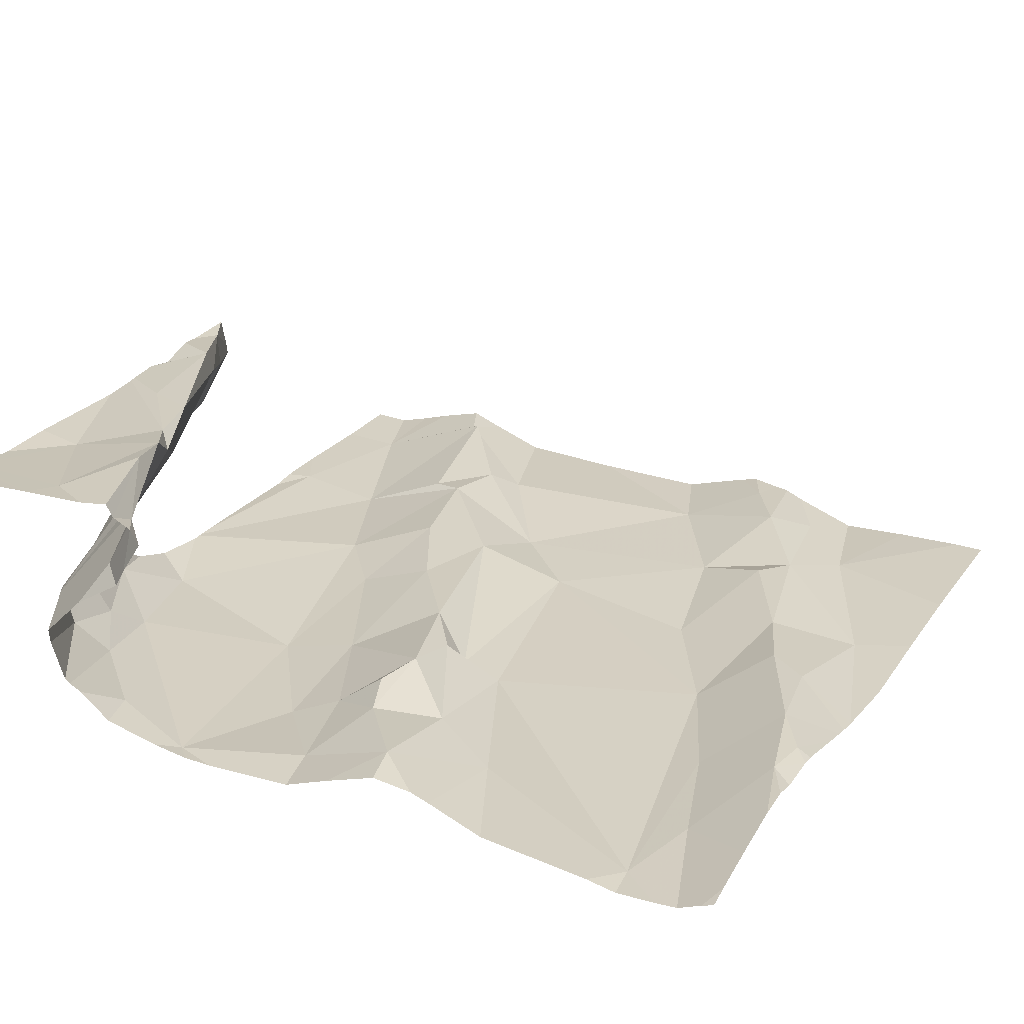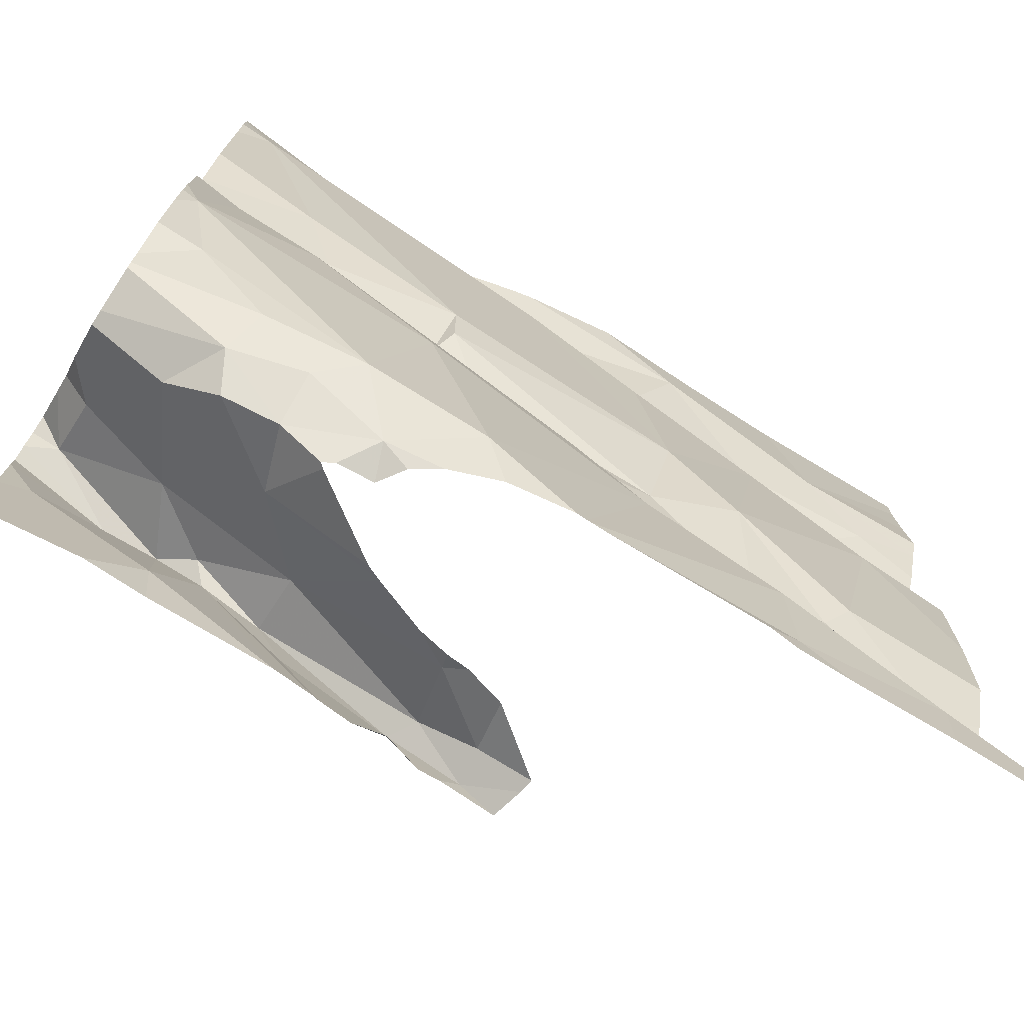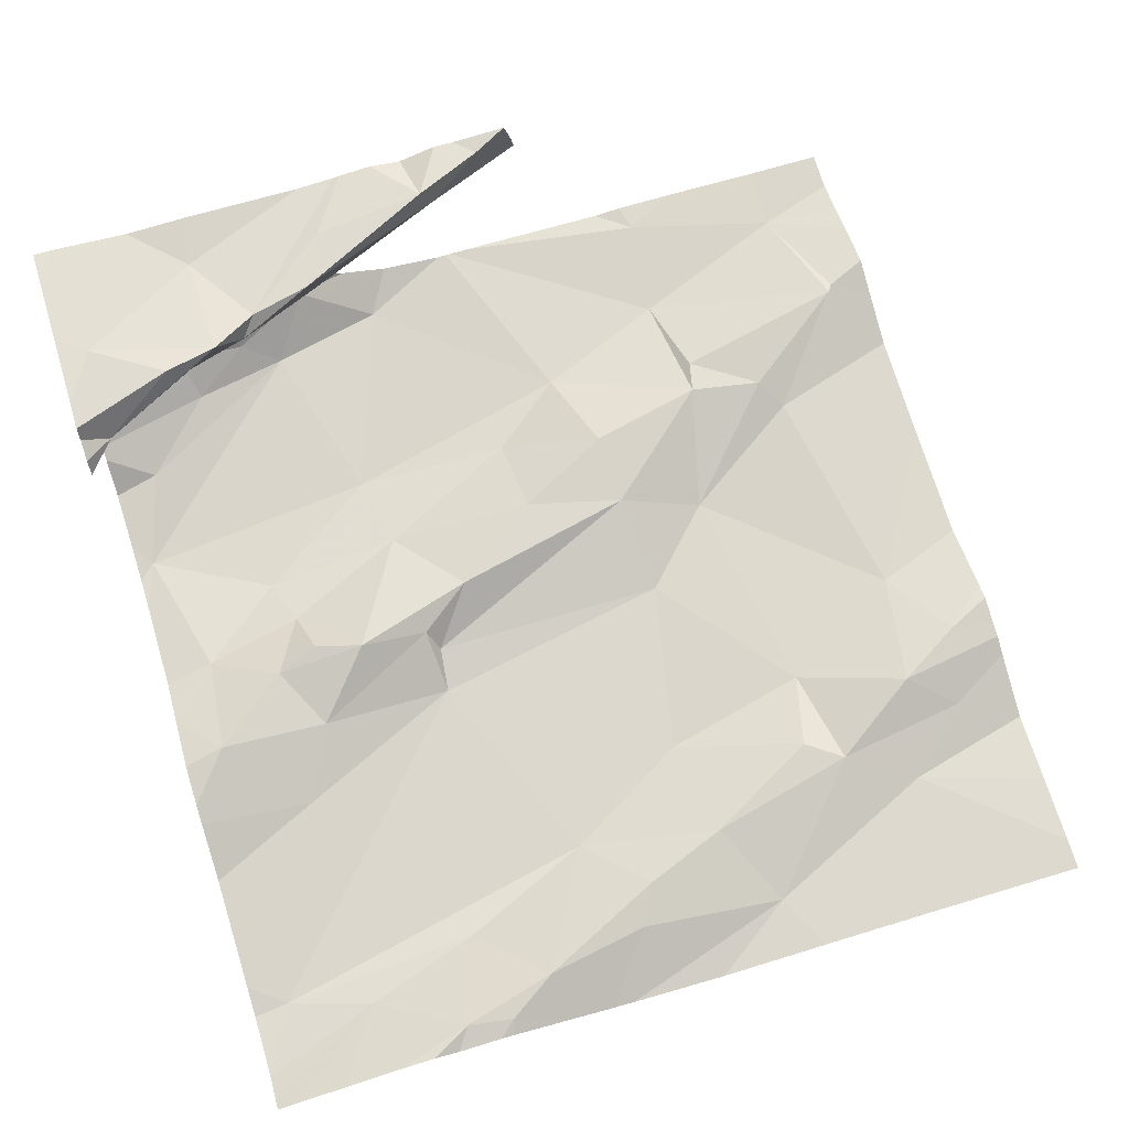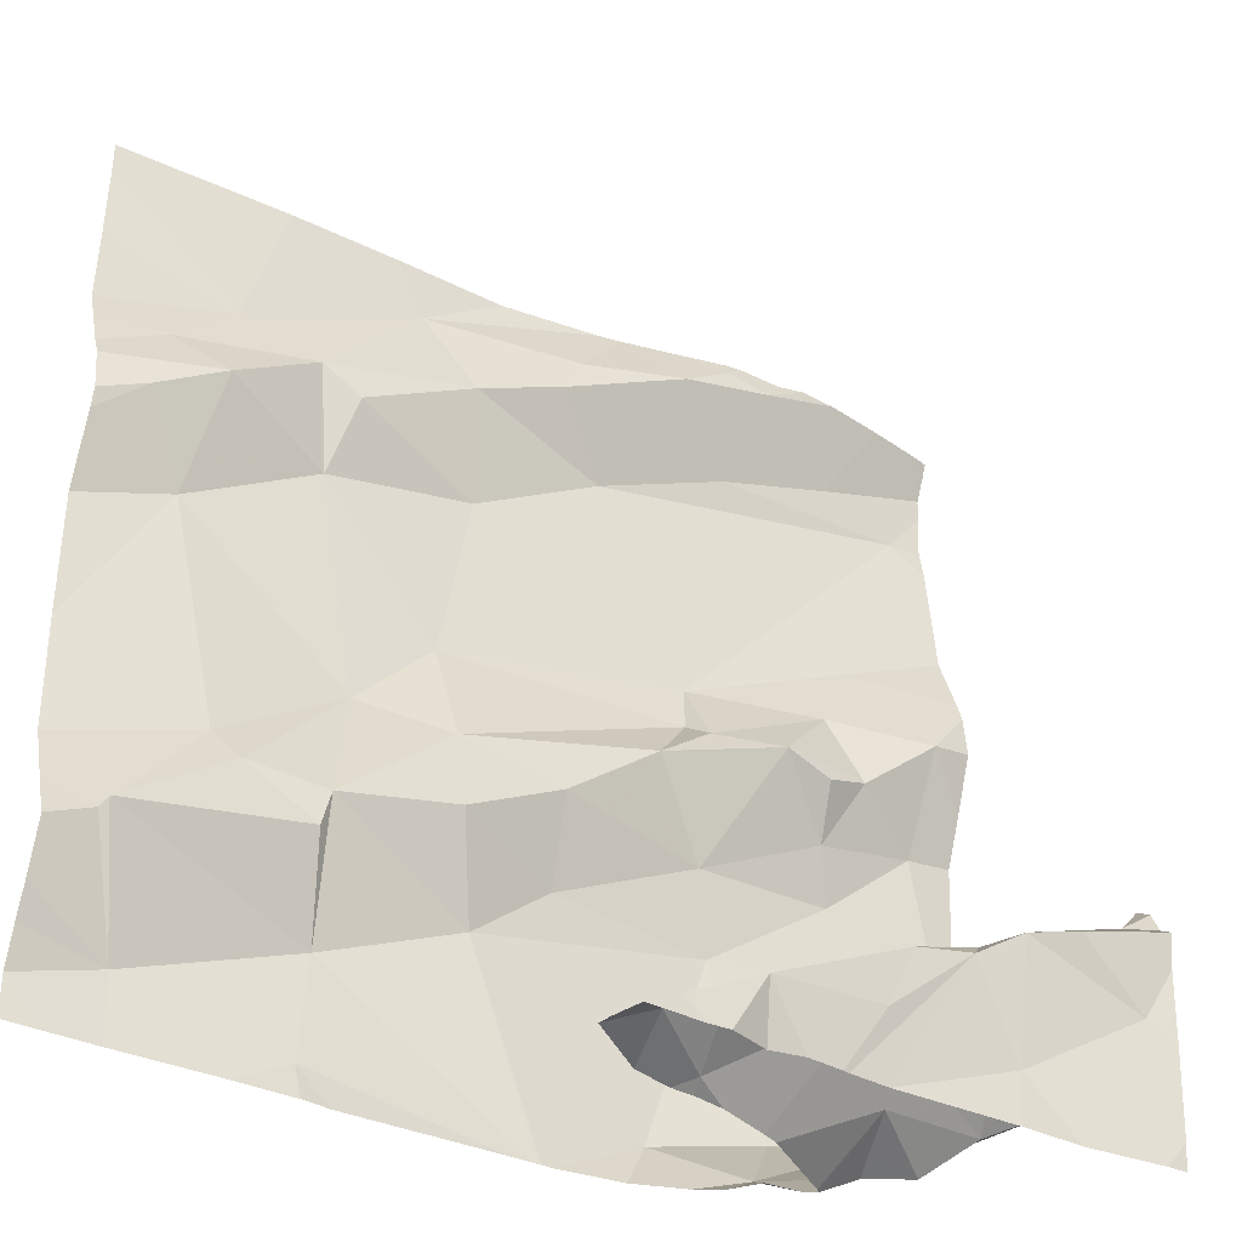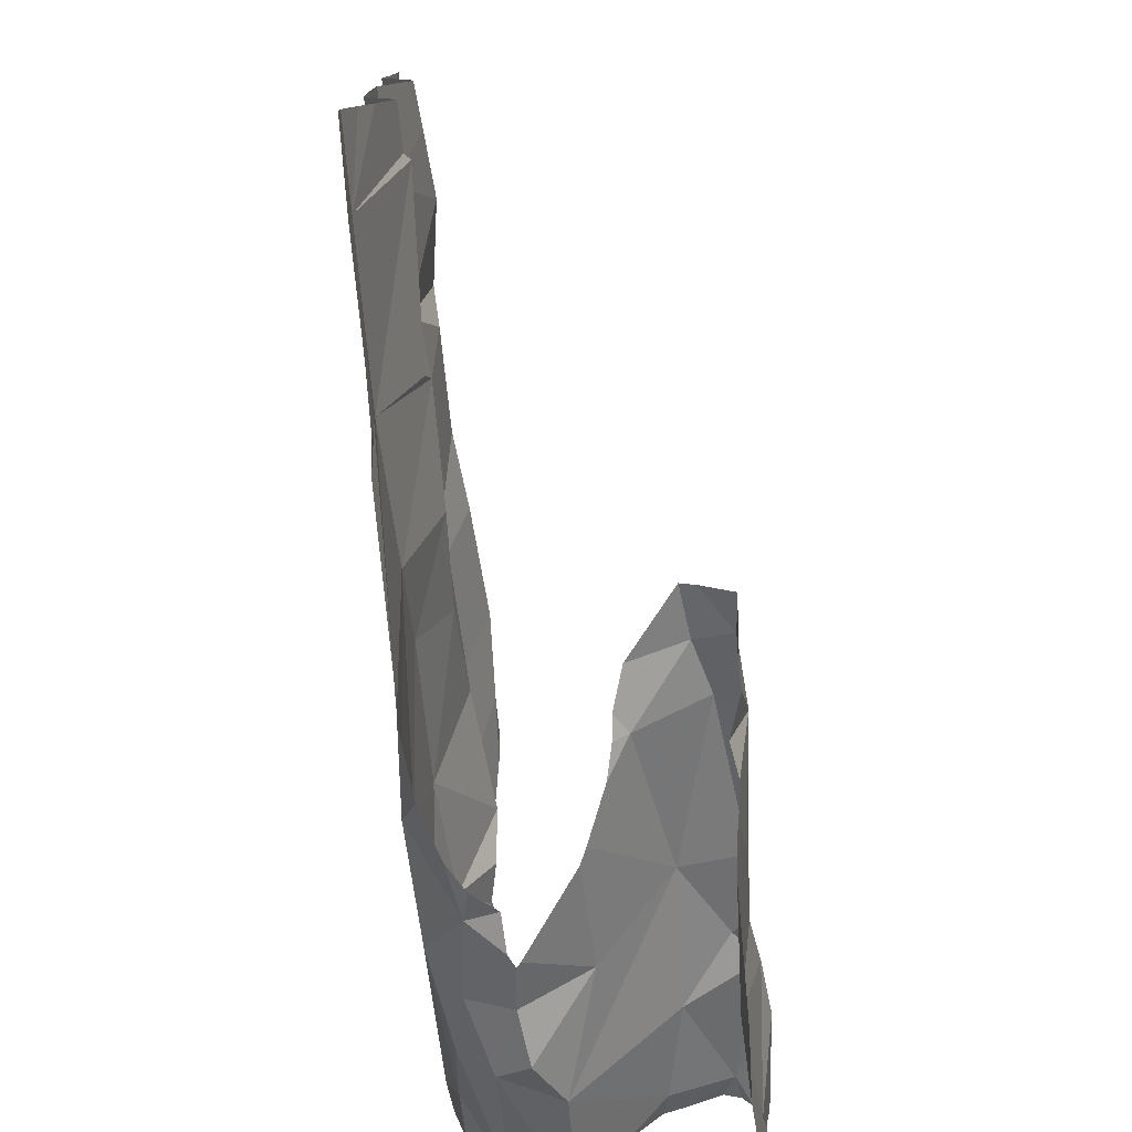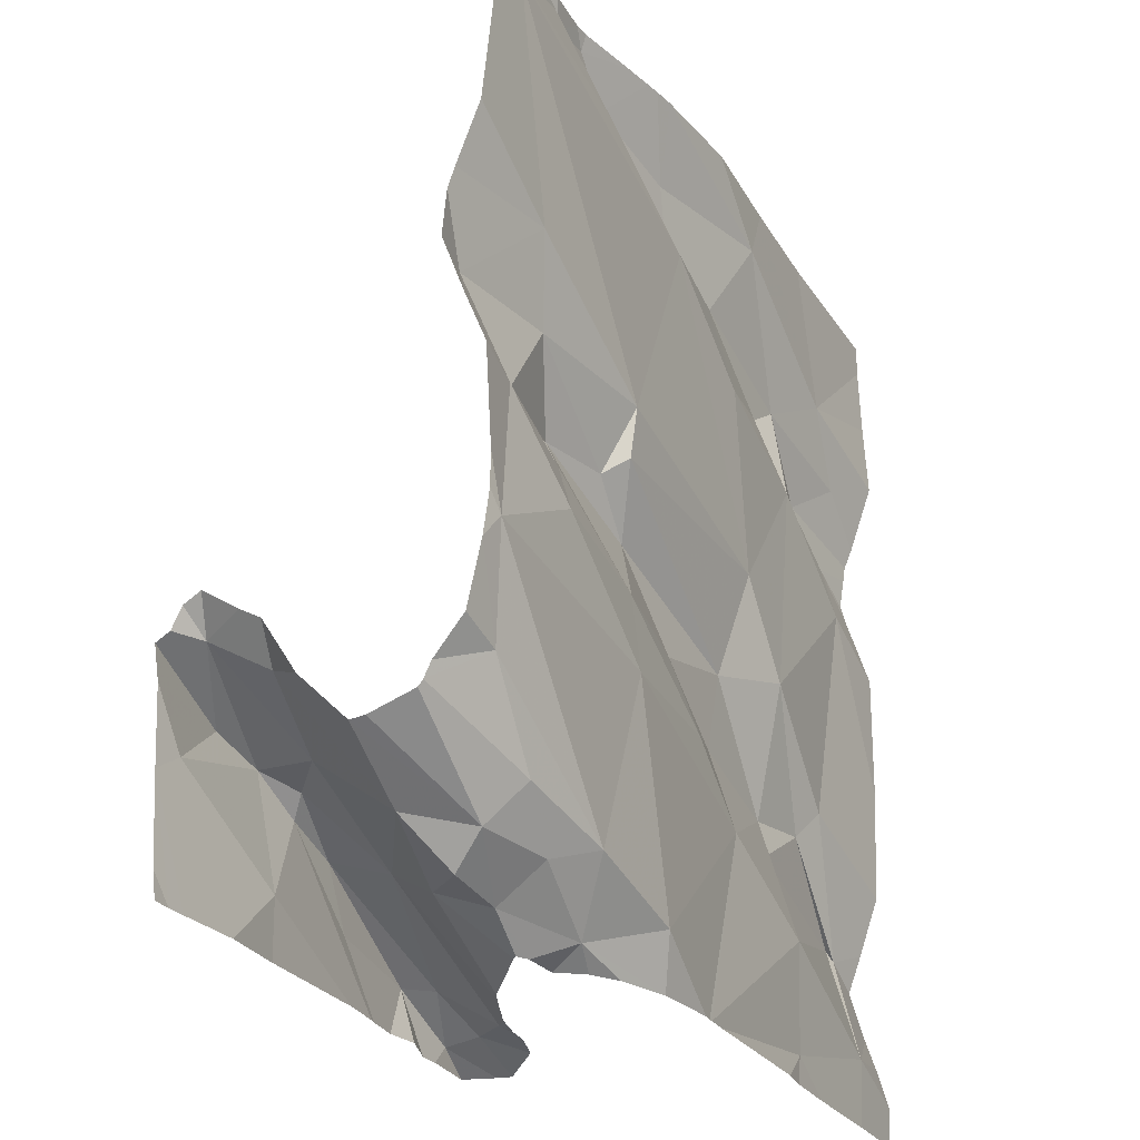
<metadata>
{"format":"obj","ext":"obj","renderer":"f3d","projection":"perspective","resolution":1024,"background":"white","views":[{"elev":26.3,"azim":117.4,"up":"+Z"},{"elev":-74.7,"azim":147.3,"up":"+Y"},{"elev":71.9,"azim":163.1,"up":"+Z"},{"elev":-36.1,"azim":-32.8,"up":"+Y"},{"elev":-77.8,"azim":-86.4,"up":"+Y"},{"elev":-26.5,"azim":113.9,"up":"+Y"}]}
</metadata>
<code>
v -29.62 277.7 504.2
v -29.54 277.7 504.2
v -29.72 278.4 504.2
v -29.6 278.4 504.2
v -29.21 277.6 504.4
v -29.36 277.6 504.4
v -29.16 277.5 504.3
v -29.21 277.5 504.3
v -29.41 277.5 504.2
v -29.11 277.7 504.4
v -29.67 278 504.2
v -29.75 277.9 504.2
v -29.63 278.1 504.2
v -29.77 278.2 504.2
v -29.79 278.1 504.2
v -29.65 278.3 504.2
v -29.66 277.8 504.2
v -29.65 277.8 504.3
v -29.36 277.7 504.2
v -29.44 277.5 504.2
v -29.1 277.8 504.2
v -29.31 277.5 504.2
v -29.13 277.7 504.2
v -29.21 277.6 504.2
v -29.55 277.8 504.3
v -29.13 277.9 504.2
v -29.21 277.9 504.3
v -29.39 278 504.2
v -29.49 278.2 504.2
v -29.36 278.4 504.3
v -29.25 278 504.2
v -29.13 278 504.3
v -29.12 278.3 504.2
v -29.69 278.4 504.2
v -29.54 277.5 504.2
v -29.57 277.5 504.2
v -29.32 277.5 504.3
v -29.77 277.5 504.2
v -29.23 277.8 504.2
v -29.25 277.9 504.2
v -29.31 278.4 504.3
v -29.41 278.4 504.3
v -29.21 278.1 504.2
v -29.36 277.5 504.3
v -29.21 278.3 504.2
v -29.77 277.6 504.2
v -29.45 277.9 504.3
v -29.4 278 504.2
v -29.27 277.5 504.3
v -29.27 277.5 504.3
v -29.29 278.4 504.3
v -29.53 278.3 504.2
v -29.55 278.3 504.2
v -29.31 277.9 504.3
v -29.39 277.9 504.3
v -29.34 278.3 504.2
v -29.35 278.4 504.3
v -29.08 278.4 504.2
v -30.03 278.4 504.2
v -29.38 277.8 504.2
v -29.37 277.5 504.3
v -29.74 277.5 504.2
v -29.78 277.7 504.3
v -29.99 278.4 504.2
v -29.84 278.4 504.2
v -29.32 277.5 504.3
v -29.33 277.5 504.3
v -29.47 277.5 504.2
v -29.19 277.5 504.3
v -29.39 277.5 504.3
v -29.51 277.5 504.4
v -29.34 278.4 504.3
v -29.55 277.5 504.2
v -29.28 277.6 504.5
v -29.46 278.4 504.2
v -29.29 277.5 504.4
v -29.11 277.7 504.5
v -29.25 277.6 504.5
v -29.53 277.5 504.5
v -29.36 277.6 504.5
v -29.59 277.5 504.5
v -29.59 277.5 504.5
v -29.51 277.5 504.5
v -29.47 278.4 504.2
v -29.39 277.5 504.5
v -29.42 278.4 504.2
v -29.3 277.6 504.5
v -29.24 277.5 504.5
v -29.11 277.6 504.5
v -29.42 277.5 504.4
v -29.22 278.4 504.3
v -29.51 277.5 504.4
v -29.55 277.5 504.2
v -29.1 278.4 504.2
v -29.48 277.5 504.4
v -29.19 277.7 504.5
v -29.53 277.5 504.4
v -29.26 277.9 504.3
v -29.78 277.5 504.2
v -29.95 277.5 504.2
v -29.49 278.4 504.2
v -29.98 278.1 504.2
v -29.91 278.2 504.2
v -29.93 278 504.2
v -29.08 277.8 504.2
v -29.08 278 504.3
v -29.96 278.2 504.2
v -29.81 278.2 504.2
v -29.08 277.6 504.3
v -29.08 278.4 504.2
v -29.08 277.6 504.3
v -29.08 278.4 504.2
v -29.08 277.6 504.4
v -29.89 278.3 504.2
v -29.88 277.8 504.2
v -29.08 277.7 504.2
v -29.08 277.7 504.4
v -29.98 277.7 504.3
v -29.79 277.7 504.2
v -29.99 277.7 504.2
v -29.08 277.6 504.3
v -29.86 277.8 504.2
v -30.03 278.2 504.2
v -30.03 278.2 504.2
v -30.03 278.1 504.2
v -30.03 278.1 504.2
v -30.03 277.5 504.2
v -29.26 278.4 504.3
v -30.03 278.2 504.2
v -30.03 278 504.2
v -30.03 278.1 504.2
v -30.03 278.1 504.2
v -30.03 278.4 504.2
v -30.03 278.3 504.2
v -30.03 277.9 504.2
v -30.03 277.7 504.2
v -30.03 277.5 504.2
v -30.03 277.7 504.2
v -30.03 277.6 504.2
v -30.03 277.6 504.2
v -29.08 278 504.2
v -29.08 277.7 504.2
v -29.08 277.8 504.2
v -29.08 277.9 504.2
v -29.08 278.1 504.3
v -29.08 278.3 504.2
v -29.08 278.4 504.2
v -29.08 277.6 504.3
v -29.08 277.6 504.3
v -29.08 278.1 504.3
v -29.08 278.3 504.2
v -29.08 278.2 504.2
v -29.08 277.7 504.5
v -29.08 277.6 504.5
v -29.16 278.4 504.2
v -29.08 277.5 504.5
v -29.08 277.7 504.5
v -29.08 277.7 504.5
v -29.08 277.7 504.5
v -29.08 277.7 504.5
v -29.08 277.7 504.4
v -29.4 277.5 504.4
v -29.57 277.5 504.5
v -29.63 277.5 504.5
v -29.5 277.5 504.5
v -29.55 277.5 504.5
v -29.64 277.5 504.5
v -29.57 277.5 504.4
v -29.47 277.5 504.5
v -29.43 277.5 504.5
v -29.38 277.5 504.5
v -29.43 277.5 504.5
v -29.1 277.5 504.5
v -29.13 277.5 504.5
v -29.18 277.5 504.5
v -29.25 277.5 504.5
v -29.64 277.5 504.5
v -29.84 277.5 504.2
v -29.95 277.5 504.2
v -30 277.5 504.2
v -30.03 277.5 504.2
v -29.12 277.5 504.5
v -29.08 277.5 504.5
f 21 39 19
f 32 43 31
f 19 20 22
f 12 17 11
f 1 2 18
f 1 46 73
f 101 52 84
f 40 26 27
f 42 56 41
f 22 44 49
f 23 24 121
f 19 2 1
f 39 40 60
f 7 8 76
f 112 45 110
f 5 6 74
f 6 5 7
f 8 7 69
f 77 10 5
f 71 6 90
f 7 10 113
f 50 44 67
f 7 5 10
f 96 78 89
f 17 18 25
f 28 29 11
f 16 34 108
f 12 11 15
f 21 22 23
f 15 13 14
f 13 16 14
f 13 15 11
f 16 13 29
f 63 18 17
f 55 31 28
f 20 19 1
f 19 22 21
f 22 24 23
f 2 25 18
f 32 27 26
f 17 25 47
f 29 28 33
f 31 27 32
f 11 48 28
f 72 41 51
f 56 29 33
f 167 82 168
f 116 23 142
f 26 39 21
f 40 39 26
f 26 21 143
f 69 24 49
f 43 33 28
f 41 30 42
f 31 43 28
f 29 42 53
f 22 20 44
f 91 45 155
f 46 1 63
f 47 48 17
f 11 17 48
f 44 20 68
f 166 83 163
f 44 50 49
f 53 52 34
f 42 52 53
f 54 55 47
f 54 47 60
f 54 31 55
f 45 41 56
f 34 16 53
f 73 99 36
f 29 53 16
f 84 42 75
f 48 55 28
f 25 2 60
f 33 45 56
f 48 47 55
f 42 30 86
f 29 56 42
f 40 27 98
f 19 60 2
f 165 83 166
f 63 1 18
f 60 40 54
f 20 1 93
f 43 32 145
f 141 26 144
f 164 81 177
f 121 69 149
f 110 33 147
f 163 81 164
f 60 47 25
f 12 63 17
f 29 13 11
f 6 80 74
f 60 19 39
f 69 7 109
f 90 76 162
f 71 82 79
f 5 78 77
f 5 74 78
f 76 50 66
f 8 50 76
f 71 79 6
f 80 6 79
f 83 79 81
f 79 82 81
f 83 81 163
f 80 87 74
f 85 83 169
f 83 85 80
f 78 74 87
f 171 87 172
f 78 87 88
f 88 89 78
f 162 76 37
f 37 76 66
f 173 154 182
f 159 96 160
f 78 96 77
f 117 77 161
f 82 71 97
f 50 69 49
f 69 50 8
f 96 89 153
f 31 54 27
f 54 98 27
f 6 7 76
f 151 43 152
f 40 98 54
f 81 82 167
f 79 83 80
f 22 49 24
f 87 85 170
f 80 85 87
f 174 88 175
f 103 104 15
f 115 122 12
f 46 100 99
f 178 100 179
f 103 108 107
f 119 118 46
f 144 26 143
f 102 103 125
f 102 104 103
f 179 127 180
f 124 114 129
f 15 108 103
f 130 102 131
f 143 21 105
f 35 20 93
f 142 23 111
f 70 44 9
f 141 32 26
f 104 12 15
f 115 12 104
f 115 104 135
f 59 133 64
f 120 118 122
f 120 115 136
f 114 34 3
f 118 100 46
f 63 119 46
f 108 114 107
f 100 120 139
f 36 99 62
f 119 122 118
f 12 122 63
f 103 107 123
f 15 14 108
f 34 114 108
f 122 115 120
f 106 32 141
f 100 118 120
f 108 14 16
f 63 122 119
f 123 107 124
f 116 21 23
f 64 133 65
f 124 107 114
f 38 99 178
f 125 103 123
f 126 102 125
f 105 21 116
f 127 100 137
f 109 7 113
f 129 114 134
f 130 104 102
f 110 45 33
f 65 114 3
f 131 102 132
f 62 99 38
f 132 102 126
f 45 112 94
f 133 114 65
f 134 114 133
f 117 10 77
f 135 104 130
f 61 44 70
f 136 115 135
f 75 42 86
f 113 10 117
f 137 100 140
f 138 120 136
f 111 23 121
f 121 24 69
f 139 120 138
f 140 100 139
f 9 44 68
f 68 20 35
f 145 32 106
f 51 41 128
f 146 33 151
f 147 33 146
f 66 50 67
f 67 44 61
f 148 69 109
f 149 69 148
f 72 30 41
f 150 43 145
f 95 71 90
f 151 33 43
f 152 43 150
f 90 6 76
f 153 89 154
f 4 34 101
f 92 71 95
f 154 89 174
f 3 34 4
f 97 71 92
f 157 77 159
f 158 77 157
f 57 30 72
f 93 1 73
f 159 77 96
f 73 46 99
f 160 96 153
f 161 77 158
f 168 82 97
f 169 83 165
f 170 85 169
f 86 30 57
f 171 88 87
f 155 45 94
f 172 87 170
f 94 112 58
f 173 156 154
f 174 89 88
f 175 88 176
f 84 52 42
f 176 88 171
f 177 81 167
f 101 34 52
f 178 99 100
f 179 100 127
f 128 41 91
f 180 127 181
f 91 41 45
f 182 154 174
f 183 156 173

</code>
